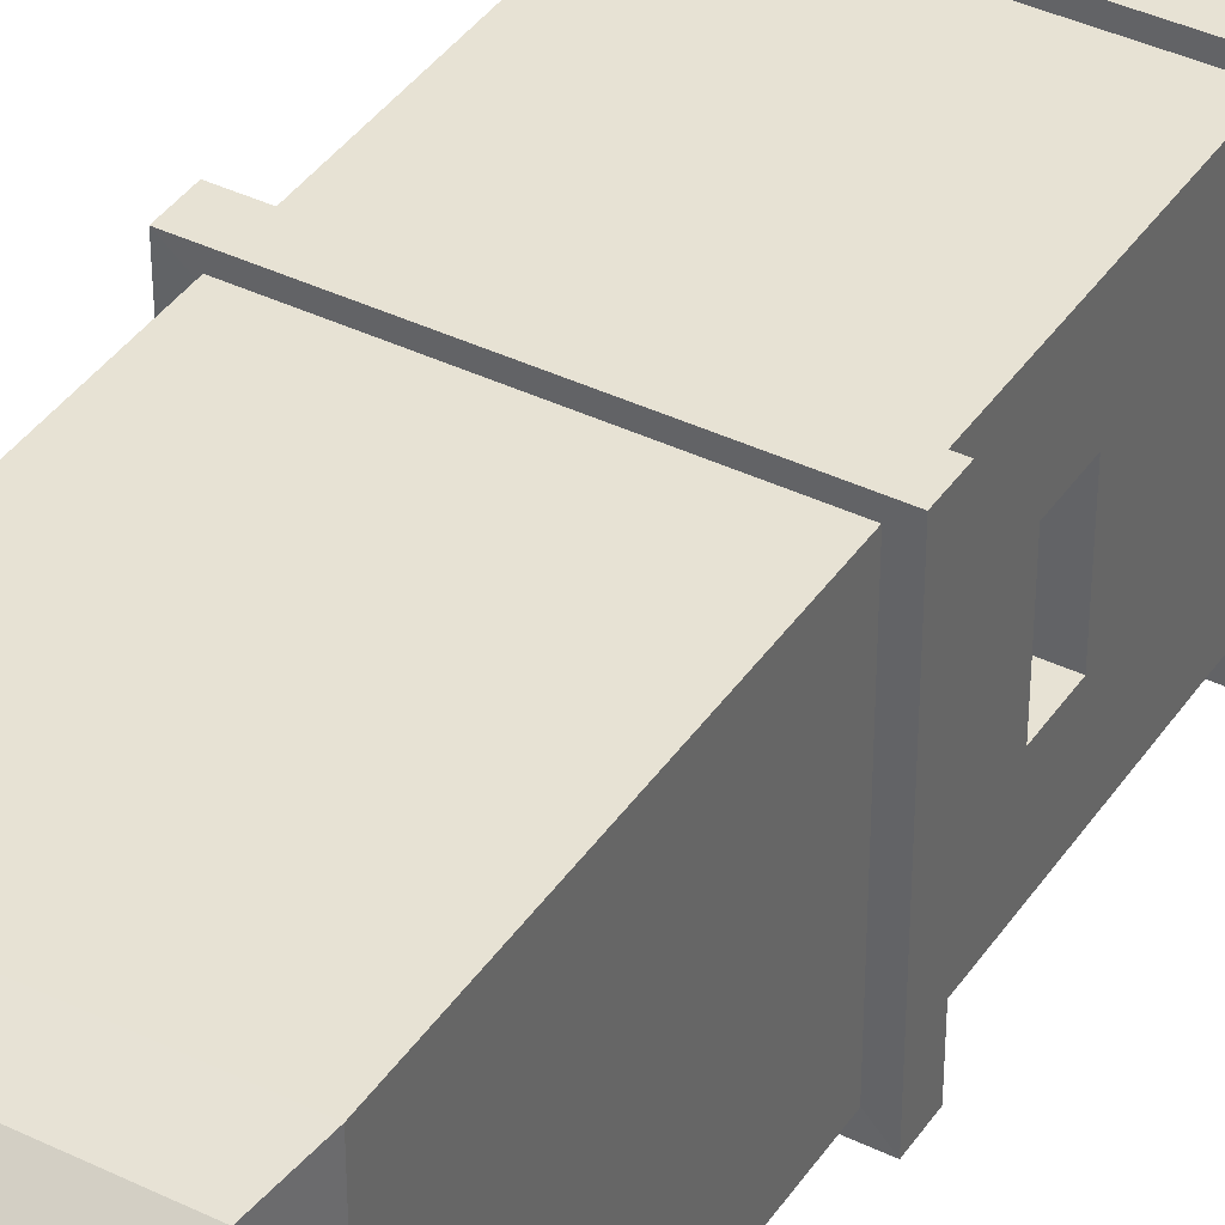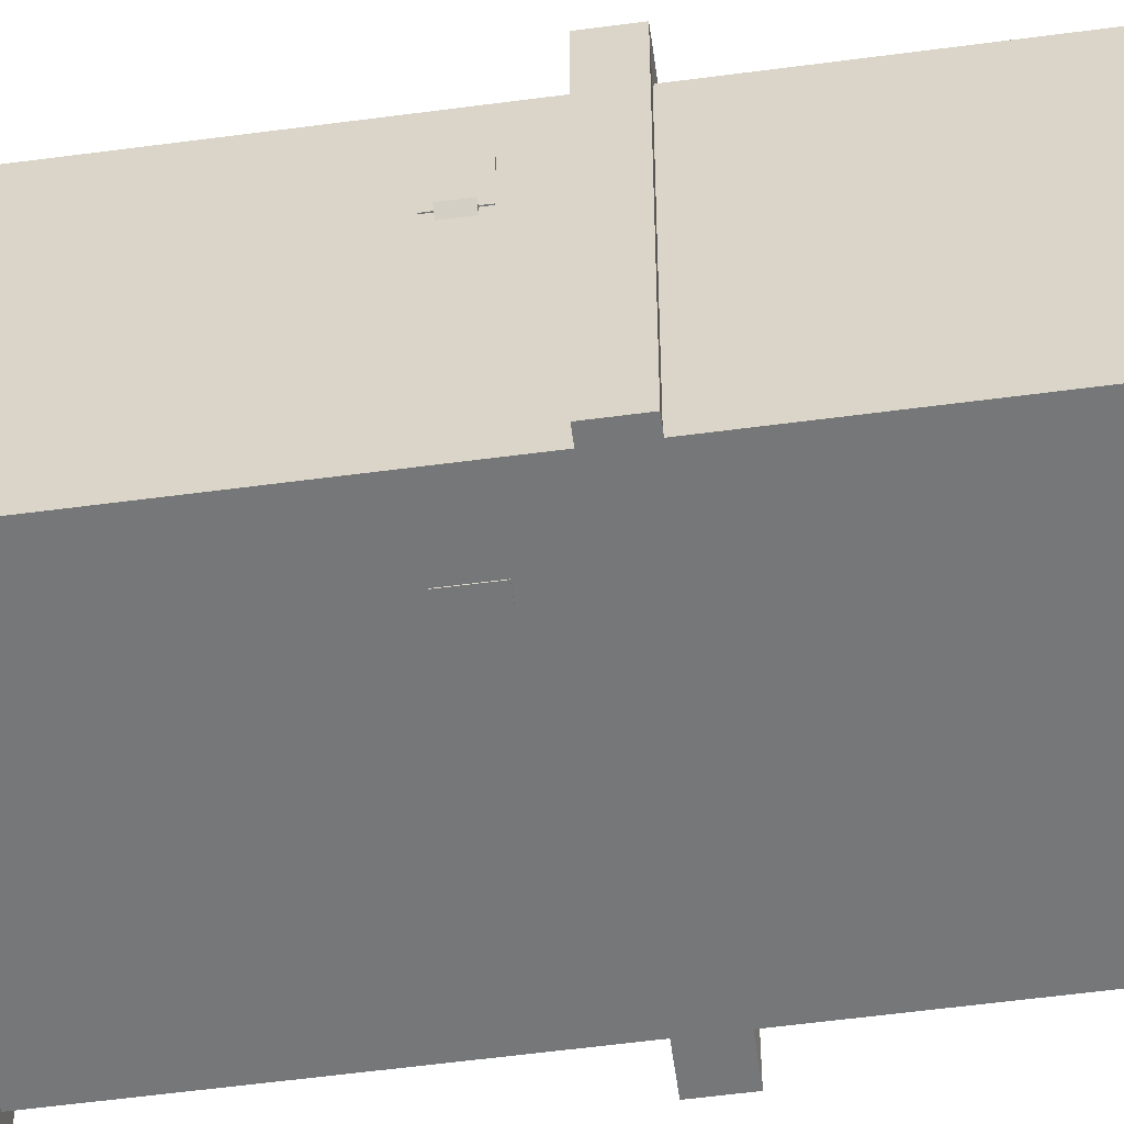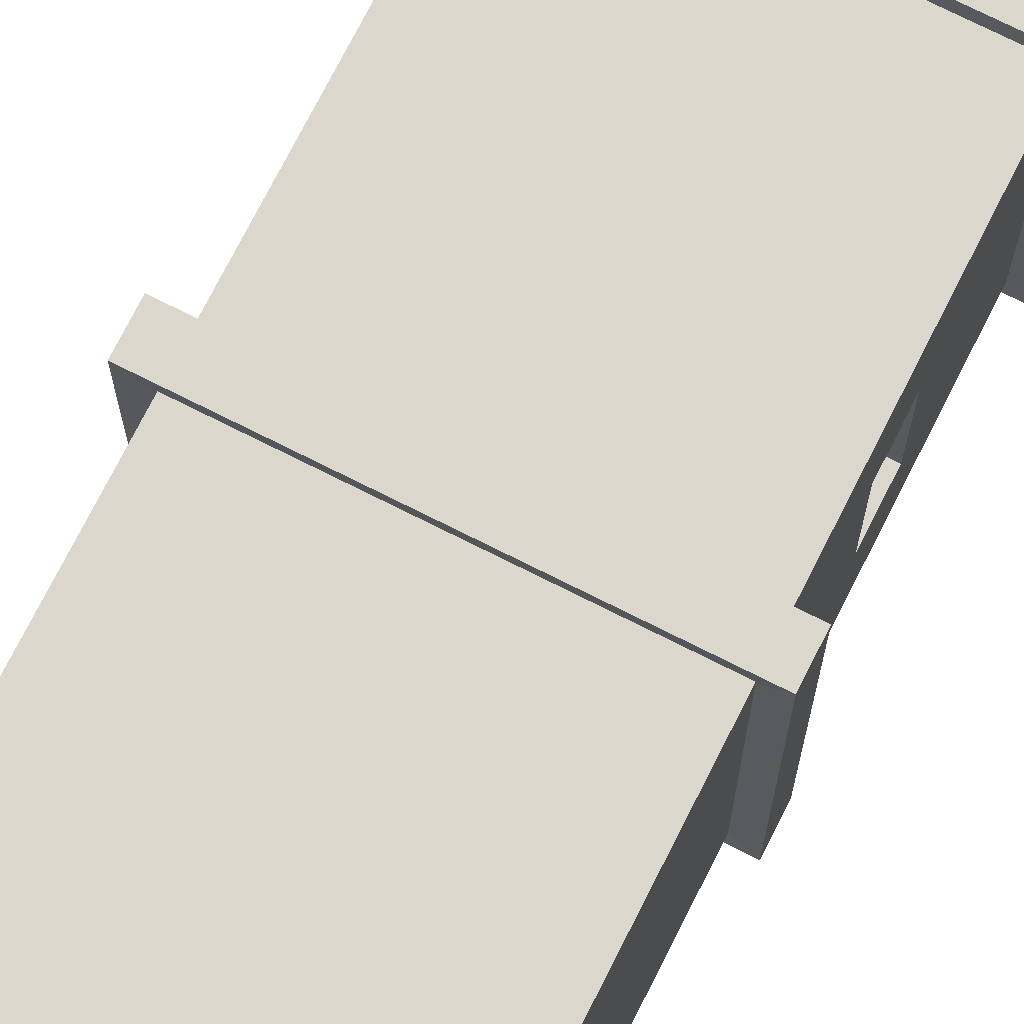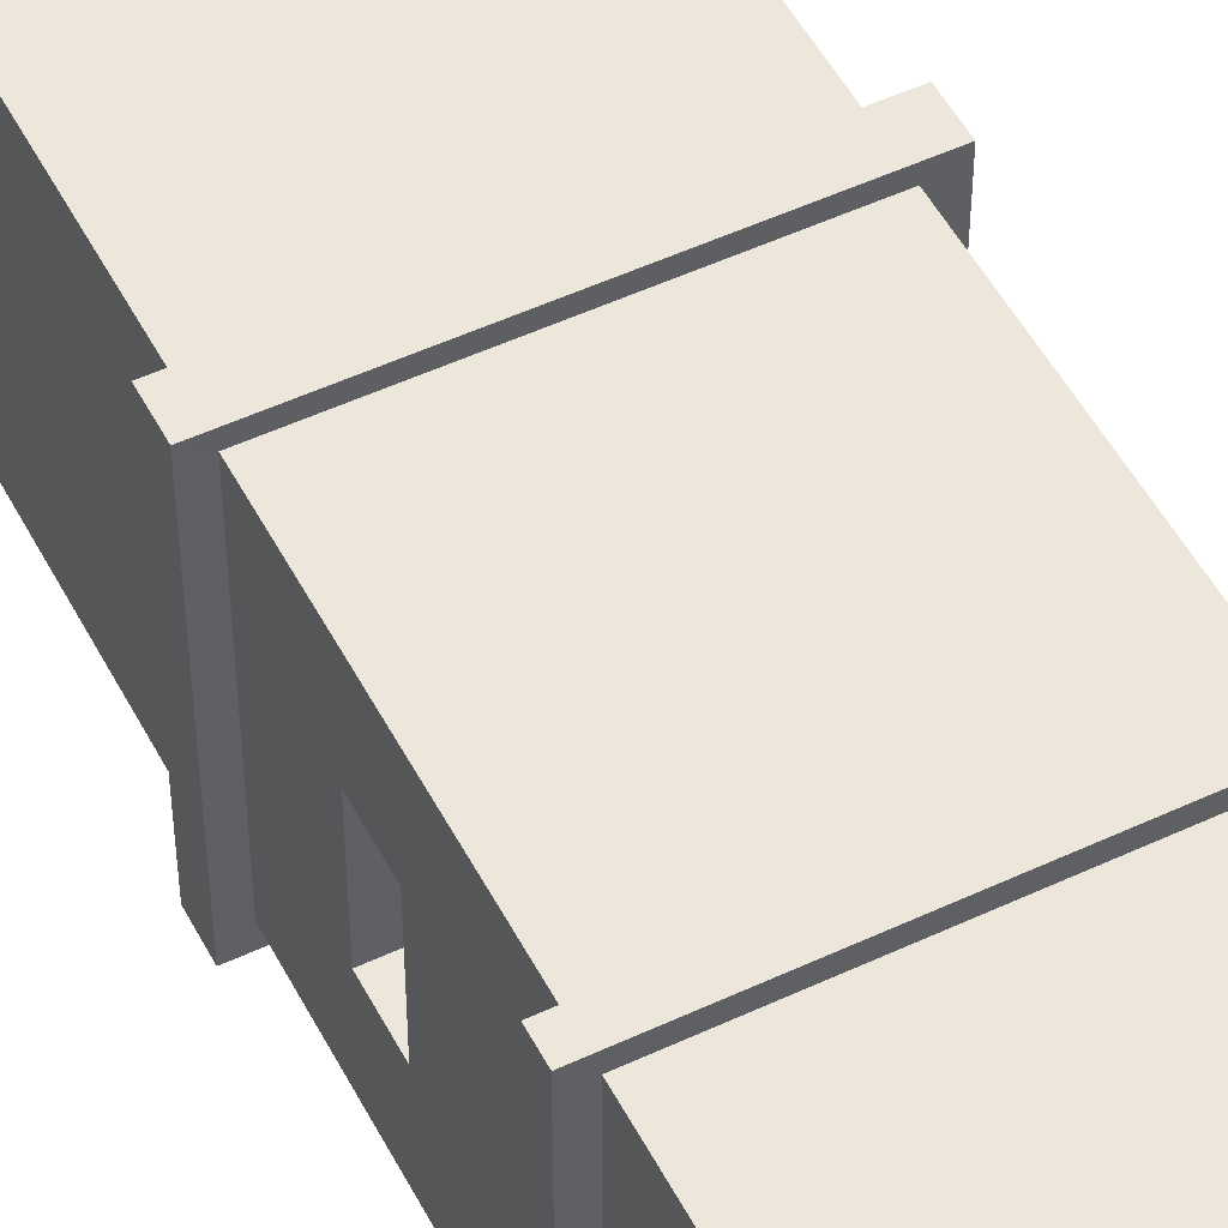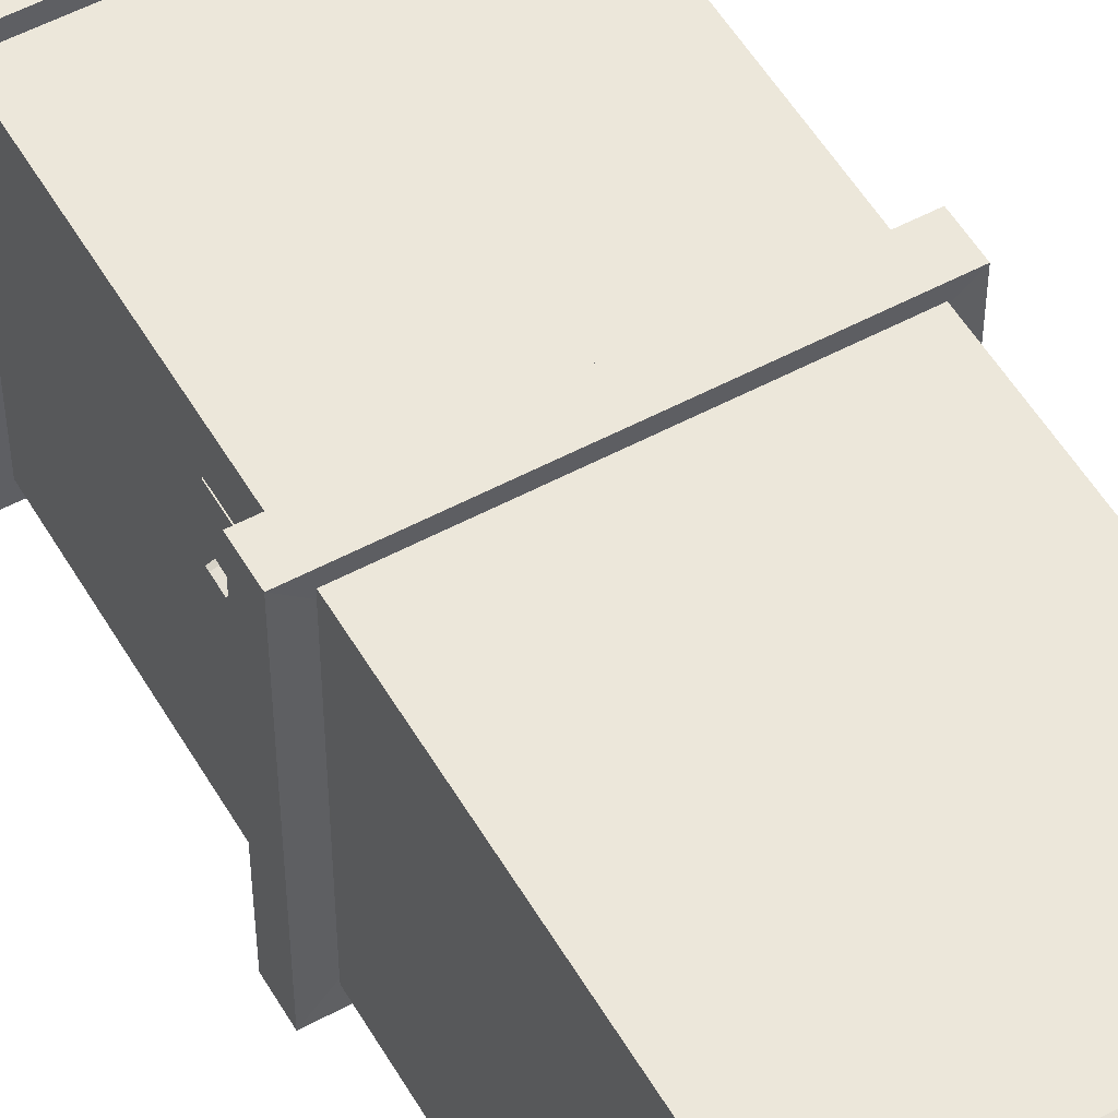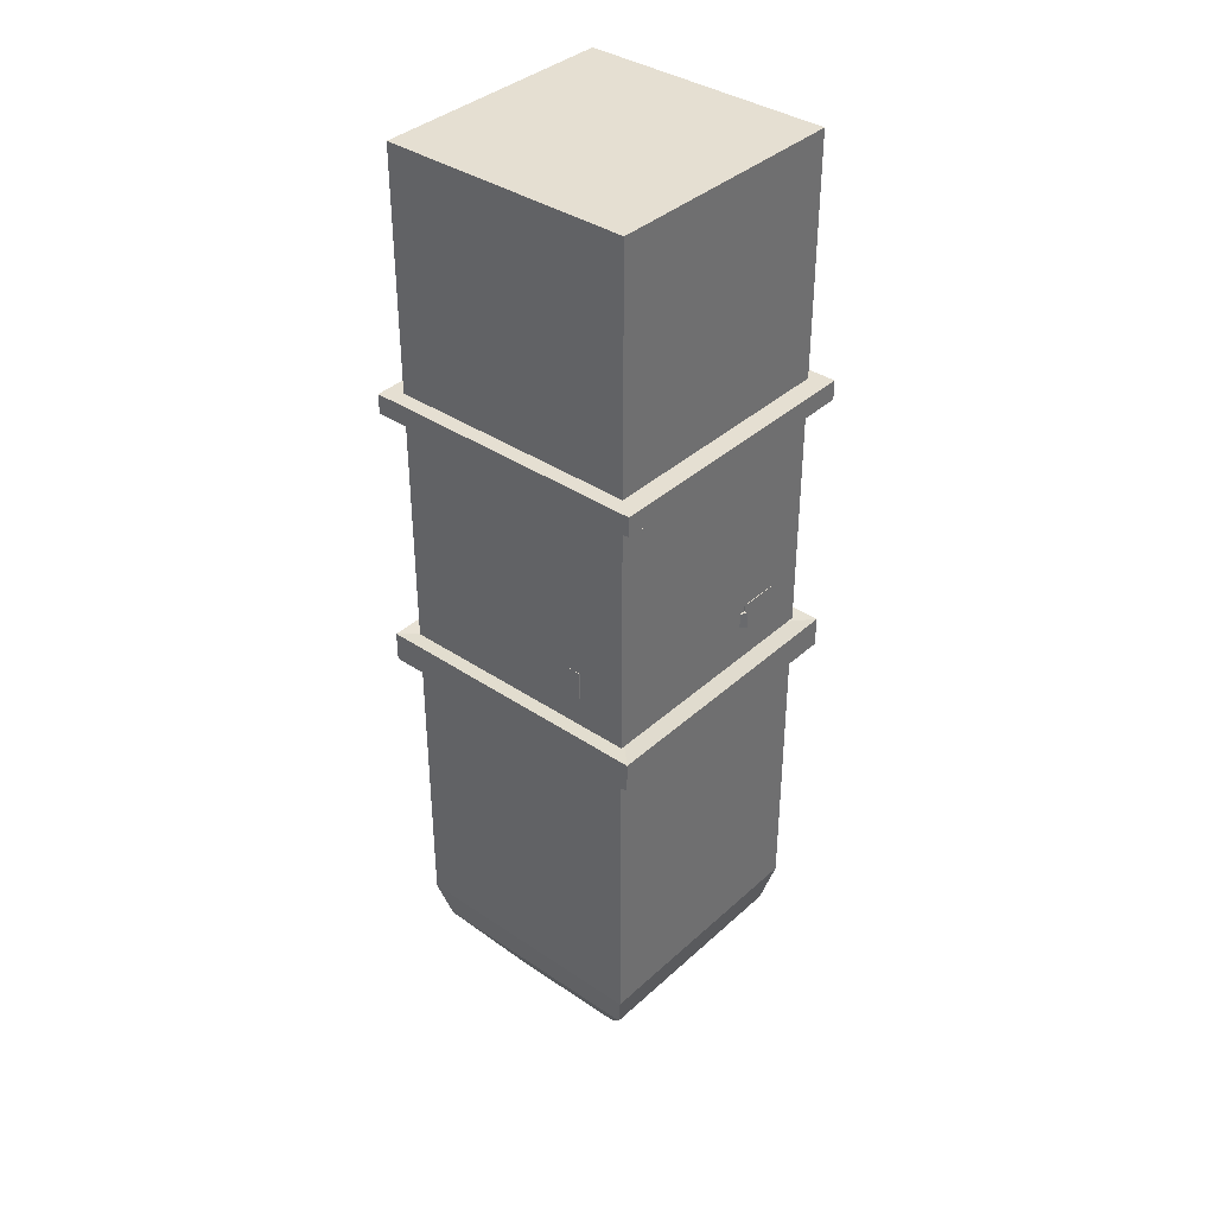
<metadata>
{"format":"obj","ext":"obj","renderer":"f3d","projection":"perspective","resolution":1024,"background":"white","views":[{"elev":39.8,"azim":30.9,"up":"+Z"},{"elev":-57.1,"azim":-82.1,"up":"+Z"},{"elev":73.4,"azim":26.8,"up":"+Z"},{"elev":51.1,"azim":153.0,"up":"+Z"},{"elev":53.5,"azim":-29.8,"up":"+Z"},{"elev":37.3,"azim":-139.1,"up":"+Y"}]}
</metadata>
<code>
o Phase_3_Cube.003
v -51.6 187.2 -163.2
v -51.6 187.2 -256.3
v 41.49 47.89 -191.7
v 41.49 47.89 -227.9
v -51.6 -122.4 -163.2
v -51.6 -122.4 -256.3
v 41.49 31.91 -191.7
v 41.49 31.91 -227.9
v -28.23 -168.1 -186.6
v -47.69 -137.4 -167.2
v -28.23 -168.1 -233
v -47.69 -137.4 -252.4
v 18.12 -168.1 -186.6
v 37.58 -137.4 -167.2
v 18.12 -168.1 -233
v 37.58 -137.4 -252.4
v 41.49 187.2 -256.3
v 41.49 187.2 -163.2
v 41.49 -122.4 -256.3
v 41.49 -122.4 -163.2
v 30.78 47.89 -227.9
v 30.78 47.89 -191.7
v 30.78 31.91 -227.9
v 30.78 31.91 -191.7
f 20 18 1 5
f 3 7 24 22
f 6 2 17 19
f 5 1 2 6
f 17 2 1 18
f 10 14 20 5
f 14 16 19 20
f 16 12 6 19
f 12 10 5 6
f 11 9 10 12
f 15 11 12 16
f 13 15 16 14
f 9 13 14 10
f 11 15 13 9
f 3 4 17 18
f 8 7 20 19
f 7 3 18 20
f 4 8 19 17
f 4 3 22 21
f 8 4 21 23
f 7 8 23 24
o Cube.005_Cube.025
v -15.92 -6.978 -200.4
v -15.92 -1.804 -200.4
v -15.92 -6.978 -220.2
v -15.92 -1.804 -220.2
v 4.47 -6.978 -200.4
v 4.47 -1.804 -200.4
v 4.47 -6.978 -220.2
v 4.47 -1.804 -220.2
v -58.95 -9.931 -262
v -58.95 -9.931 -158.6
v -58.95 1.149 -158.6
v -58.95 1.149 -262
v 47.49 -9.931 -262
v 47.49 1.149 -262
v 47.49 -9.931 -158.6
v 47.49 1.149 -158.6
f 34 35 36 33
f 33 36 38 37
f 37 38 40 39
f 39 40 35 34
f 29 30 32 31
f 25 26 30 29
f 27 25 34 33
f 26 28 36 35
f 31 27 33 37
f 28 32 38 36
f 29 31 37 39
f 32 30 40 38
f 25 29 39 34
f 30 26 35 40
f 31 32 28 27
f 27 28 26 25
o Cube.006_Cube.026
v -58.95 92.03 -158.6
v -58.95 99.36 -158.6
v -58.95 92.03 -262
v -58.95 99.36 -262
v 47.49 92.03 -158.6
v 47.49 99.36 -158.6
v 47.49 92.03 -262
v 47.49 99.36 -262
f 41 42 44 43
f 43 44 48 47
f 47 48 46 45
f 45 46 42 41
f 43 47 45 41
f 48 44 42 46
o Cube.007_Cube.027
v -51.84 12.25 -177.1
v -51.84 22.73 -177.1
v -51.84 12.25 -192.1
v -51.84 22.73 -192.1
v -47.5 12.25 -177.1
v -47.5 22.73 -177.1
v -47.5 12.25 -192.1
v -47.5 22.73 -192.1
f 49 50 52 51
f 51 52 56 55
f 55 56 54 53
f 53 54 50 49
f 51 55 53 49
f 56 52 50 54
o Cube.008_Cube.030
v -29.11 19.17 -211.8
v -29.11 15.44 -211.8
v -31.59 19.17 -214.3
v -31.59 15.44 -214.3
v -49.57 19.17 -191.4
v -48.43 15.44 -192.5
v -53.39 19.17 -192.5
v -53.39 15.44 -192.5
v -28.58 14.43 -211.3
v -31.59 14.43 -214.3
v -53.39 14.43 -192.5
v -47.9 14.43 -192
v -46.79 15.44 -190.9
v -27.48 15.44 -210.2
v -46.79 14.43 -190.9
v -27.48 14.43 -210.2
v -31.59 20.35 -214.3
v -28.58 20.35 -211.3
v -53.39 20.35 -192.5
v -49.04 20.35 -190.8
v -27.48 19.17 -210.2
v -46.79 19.17 -190.9
v -27.48 20.35 -210.2
v -46.79 20.35 -190.9
f 57 58 60 59
f 59 60 64 63
f 63 64 62 61
f 61 62 58 57
f 57 59 73 74
f 60 58 65 66
f 67 66 65 68
f 58 62 69 70
f 64 60 66 67
f 62 64 67 68
f 70 69 71 72
f 62 68 71 69
f 65 58 70 72
f 68 65 72 71
f 73 75 76 74
f 63 61 76 75
f 57 74 79 77
f 59 63 75 73
f 78 77 79 80
f 74 76 80 79
f 76 61 78 80
f 61 57 77 78
o Cube.009_Cube.031
v -33.59 12.25 -211.6
v -33.59 22.73 -211.6
v -33.59 12.25 -256.5
v -33.59 22.73 -256.5
v -29.26 12.25 -211.6
v -29.26 22.73 -211.6
v -29.26 12.25 -256.5
v -29.26 22.73 -256.5
f 81 82 84 83
f 83 84 88 87
f 87 88 86 85
f 85 86 82 81
f 83 87 85 81
f 88 84 82 86
o Cube.010_Cube.032
v -21.1 12.25 -172.6
v -21.1 22.73 -172.6
v -21.1 12.25 -187.6
v -21.1 22.73 -187.6
v 7.979 12.25 -172.6
v 7.979 22.73 -172.6
v 7.979 12.25 -187.6
v 7.979 22.73 -187.6
f 89 90 92 91
f 91 92 96 95
f 95 96 94 93
f 93 94 90 89
f 91 95 93 89
f 96 92 90 94

</code>
